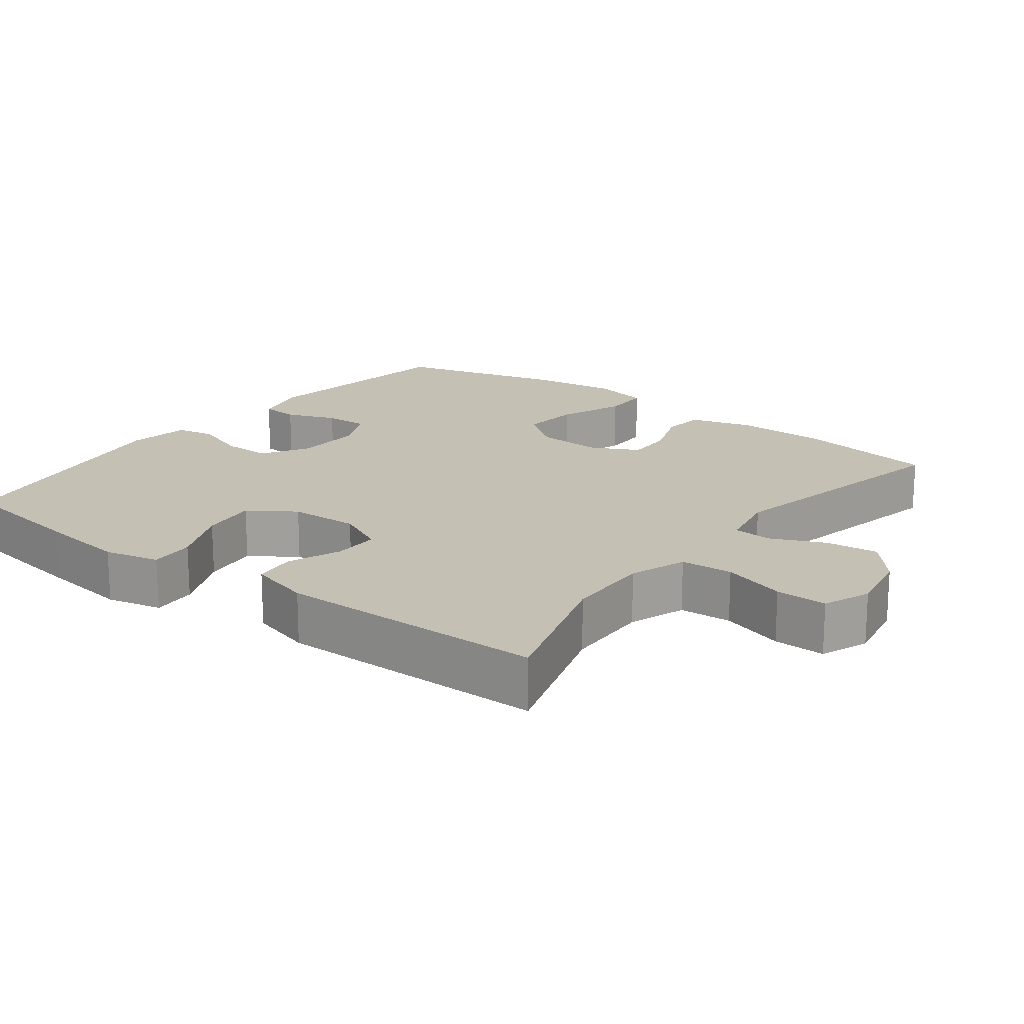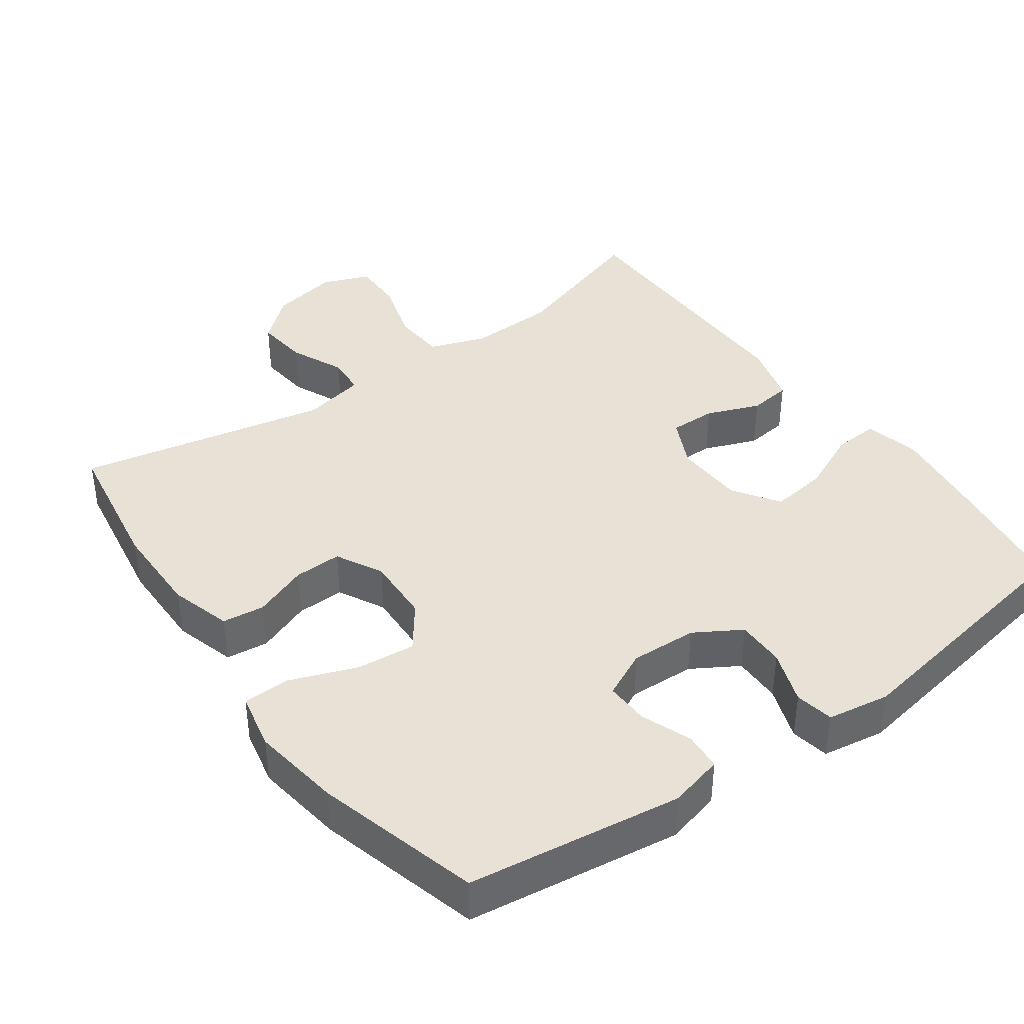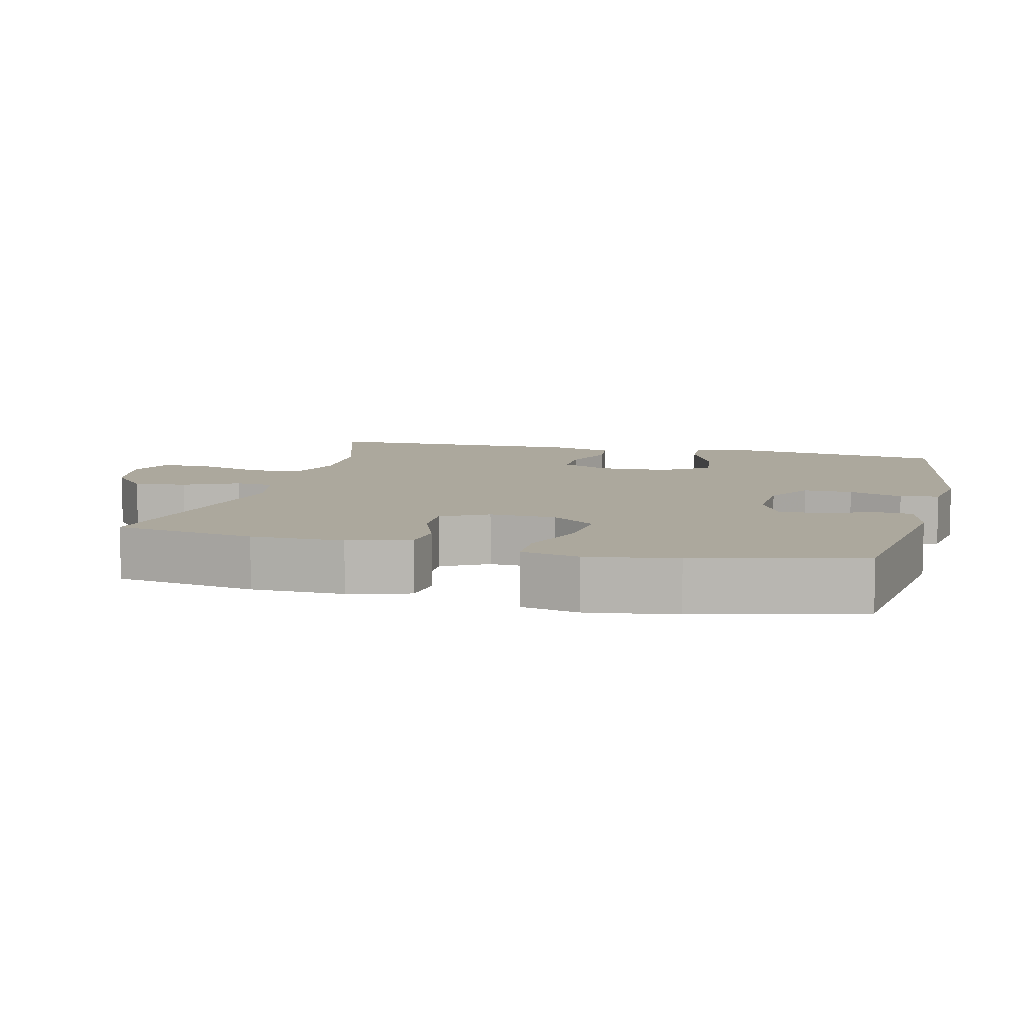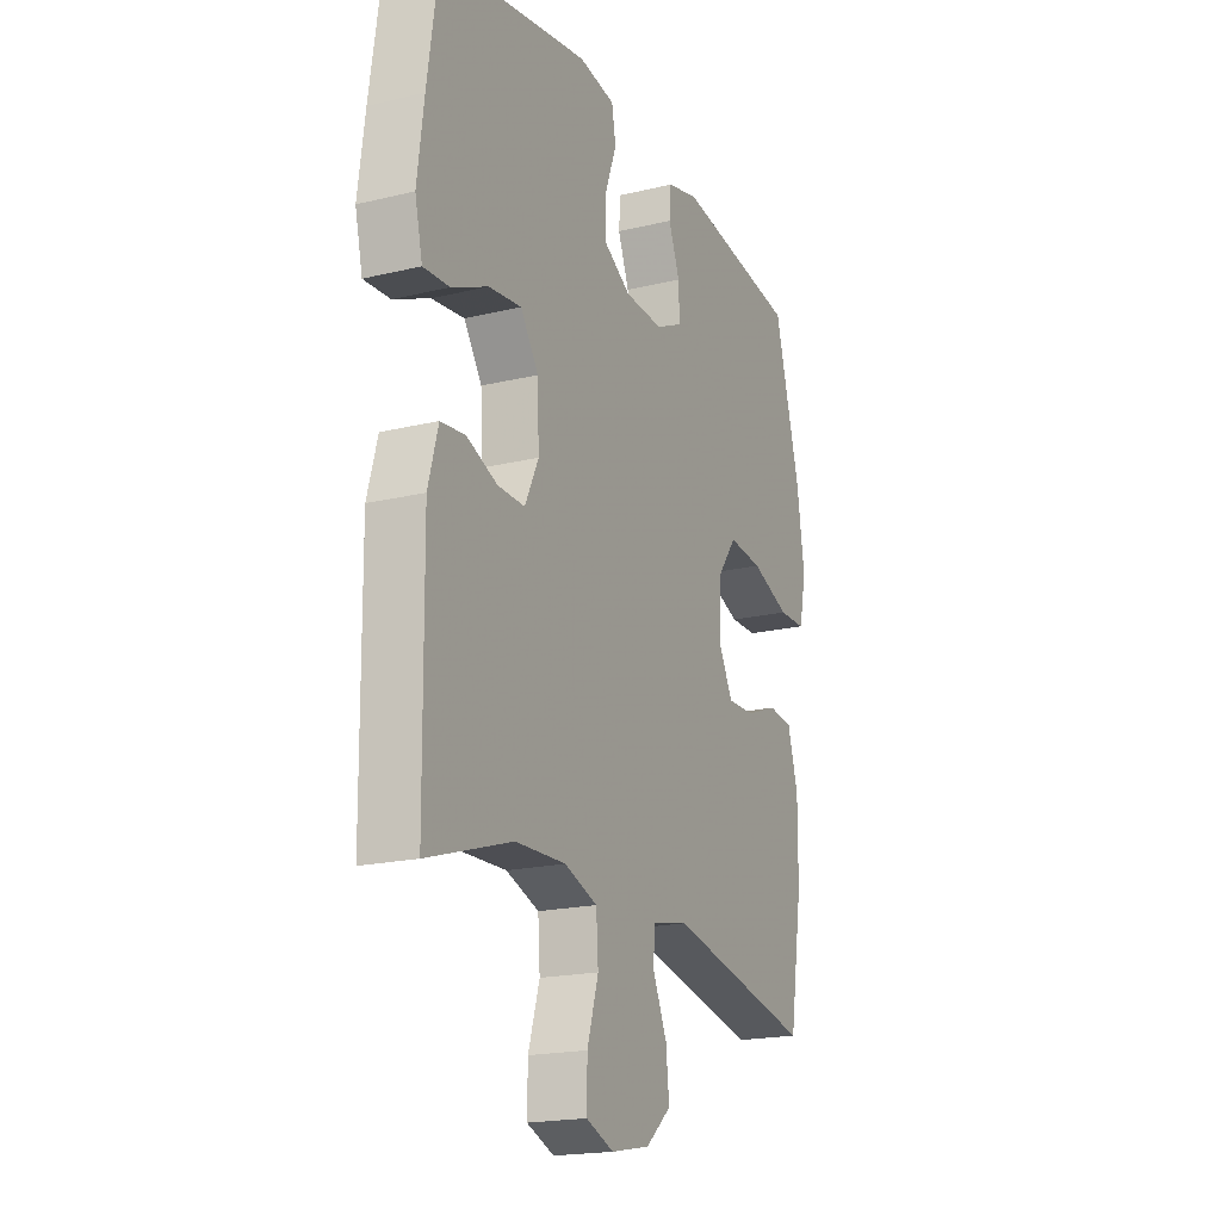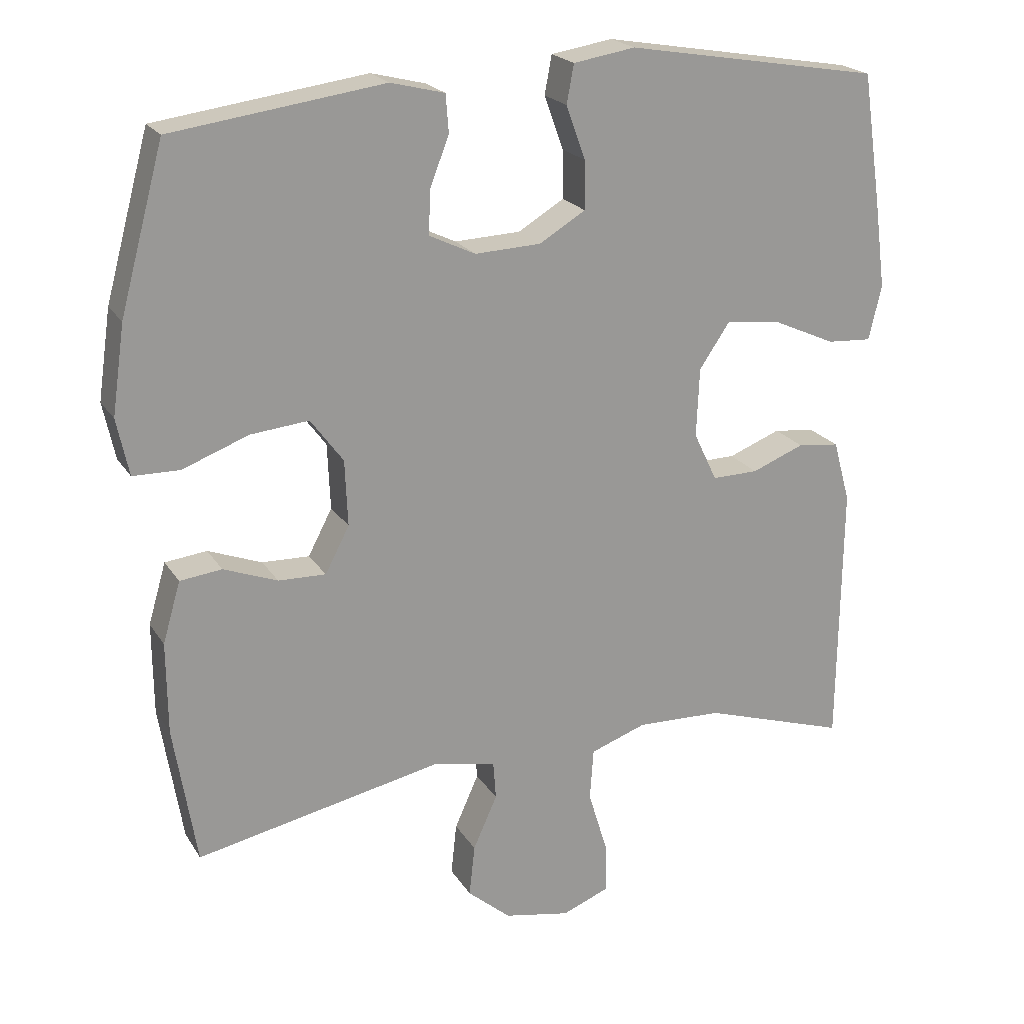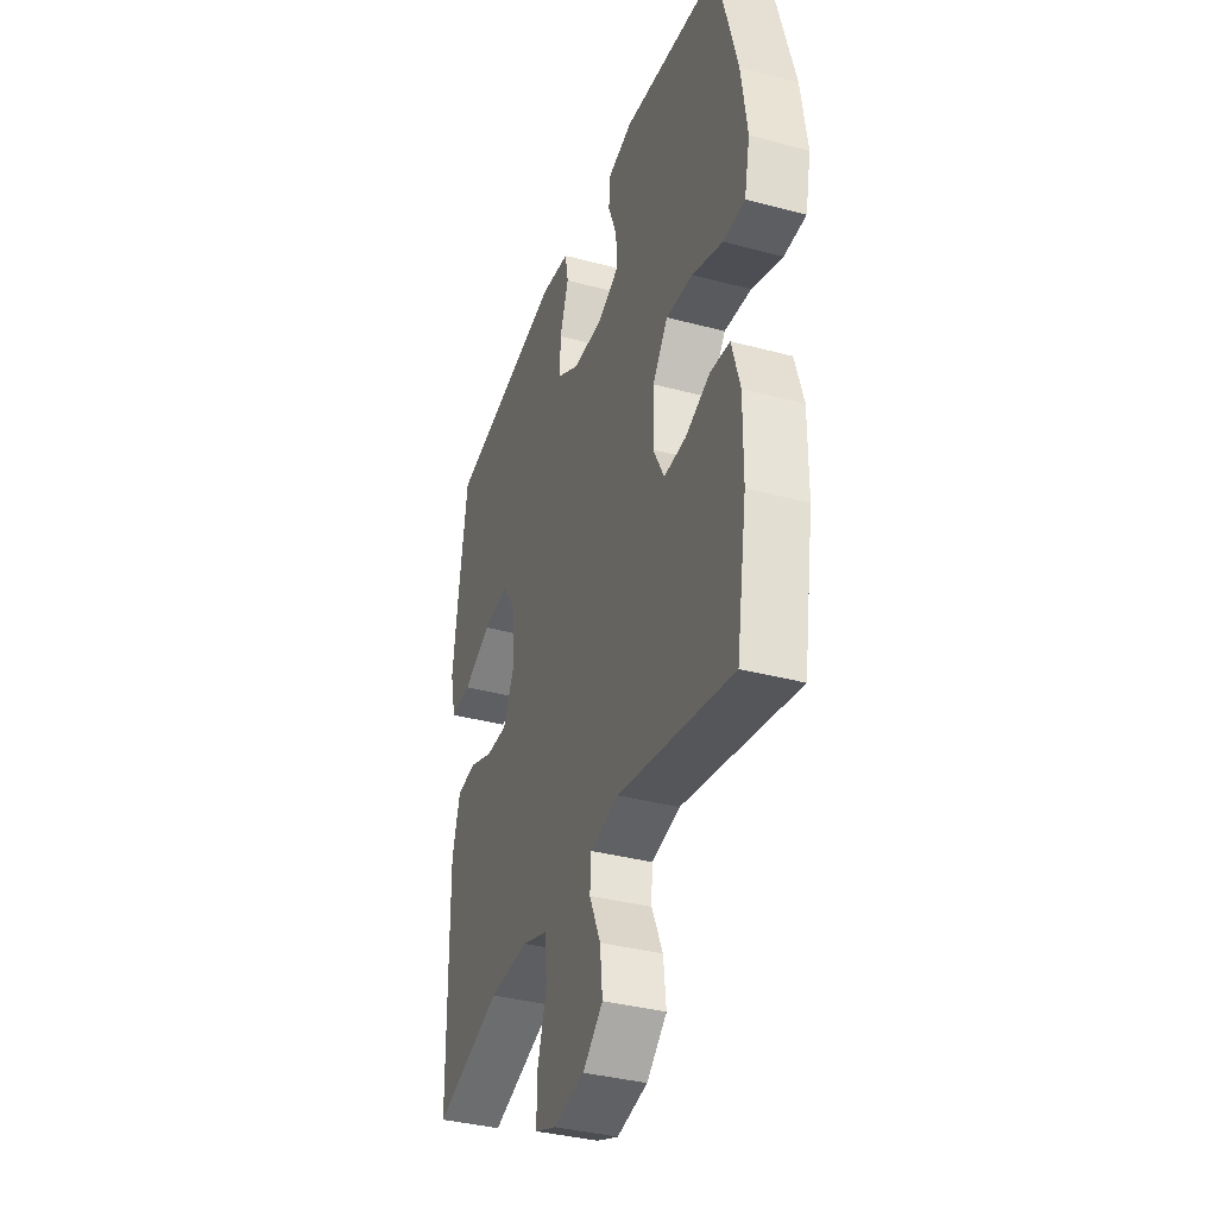
<metadata>
{"format":"obj","ext":"obj","renderer":"f3d","projection":"perspective","resolution":1024,"background":"white","views":[{"elev":18.3,"azim":127.4,"up":"+Y"},{"elev":40.1,"azim":-35.7,"up":"+Y"},{"elev":8.6,"azim":-76.1,"up":"+Y"},{"elev":-19.2,"azim":114.4,"up":"+Z"},{"elev":21.1,"azim":-23.5,"up":"+Z"},{"elev":-36.8,"azim":-109.0,"up":"+Z"}]}
</metadata>
<code>
v 0.5 0.07 -0.5
v 0.296 0.07 -0.435
v 0.175 0.07 -0.431
v 0.096 0.07 -0.459
v 0.091 0.07 -0.532
v 0.118 0.07 -0.621
v 0.119 0.07 -0.693
v 0.053 0.07 -0.719
v -0.04 0.07 -0.701
v -0.101 0.07 -0.649
v -0.093 0.07 -0.576
v -0.059 0.07 -0.5
v -0.063 0.07 -0.446
v -0.15 0.07 -0.428
v -0.5 0.07 -0.5
v -0.532 0.07 -0.303
v -0.533 0.07 -0.174
v -0.508 0.07 -0.088
v -0.449 0.07 -0.081
v -0.373 0.07 -0.11
v -0.306 0.07 -0.112
v -0.272 0.07 -0.047
v -0.276 0.07 0.046
v -0.322 0.07 0.108
v -0.404 0.07 0.1
v -0.497 0.07 0.065
v -0.563 0.07 0.066
v -0.58 0.07 0.146
v -0.562 0.07 0.271
v -0.5 0.07 0.5
v -0.202 0.07 0.541
v -0.126 0.07 0.522
v -0.122 0.07 0.469
v -0.149 0.07 0.399
v -0.151 0.07 0.338
v -0.086 0.07 0.307
v 0.007 0.07 0.311
v 0.072 0.07 0.35
v 0.071 0.07 0.418
v 0.044 0.07 0.493
v 0.054 0.07 0.547
v 0.141 0.07 0.561
v 0.5 0.07 0.5
v 0.527 0.07 0.316
v 0.543 0.07 0.193
v 0.525 0.07 0.116
v 0.462 0.07 0.12
v 0.375 0.07 0.159
v 0.296 0.07 0.169
v 0.253 0.07 0.105
v 0.249 0.07 0.008
v 0.282 0.07 -0.061
v 0.347 0.07 -0.06
v 0.421 0.07 -0.031
v 0.48 0.07 -0.038
v 0.504 0.07 -0.125
v 0.5 0 -0.5
v 0.296 0 -0.435
v 0.175 0 -0.431
v 0.096 0 -0.459
v 0.091 0 -0.532
v 0.118 0 -0.621
v 0.119 0 -0.693
v 0.053 0 -0.719
v -0.04 0 -0.701
v -0.101 0 -0.649
v -0.093 0 -0.576
v -0.059 0 -0.5
v -0.063 0 -0.446
v -0.15 0 -0.428
v -0.5 0 -0.5
v -0.532 0 -0.303
v -0.533 0 -0.174
v -0.508 0 -0.088
v -0.449 0 -0.081
v -0.373 0 -0.11
v -0.306 0 -0.112
v -0.272 0 -0.047
v -0.276 0 0.046
v -0.322 0 0.108
v -0.404 0 0.1
v -0.497 0 0.065
v -0.563 0 0.066
v -0.58 0 0.146
v -0.562 0 0.271
v -0.5 0 0.5
v -0.202 0 0.541
v -0.126 0 0.522
v -0.122 0 0.469
v -0.149 0 0.399
v -0.151 0 0.338
v -0.086 0 0.307
v 0.007 0 0.311
v 0.072 0 0.35
v 0.071 0 0.418
v 0.044 0 0.493
v 0.054 0 0.547
v 0.141 0 0.561
v 0.5 0 0.5
v 0.527 0 0.316
v 0.543 0 0.193
v 0.525 0 0.116
v 0.462 0 0.12
v 0.375 0 0.159
v 0.296 0 0.169
v 0.253 0 0.105
v 0.249 0 0.008
v 0.282 0 -0.061
v 0.347 0 -0.06
v 0.421 0 -0.031
v 0.48 0 -0.038
v 0.504 0 -0.125
f 56 1 2
f 55 56 2
f 54 55 2
f 53 54 2
f 52 53 2 3
f 51 52 3 4
f 50 51 4
f 46 47 48
f 45 46 48
f 44 45 48
f 43 44 48
f 42 43 48
f 41 42 48
f 40 41 48
f 39 40 48
f 38 39 48 49
f 37 38 49 50
f 32 33 34
f 31 32 34
f 30 31 34
f 29 30 34
f 28 29 34
f 27 28 34
f 26 27 34
f 25 26 34
f 24 25 34 35
f 23 24 35 36
f 18 19 20
f 17 18 20
f 16 17 20
f 15 16 20
f 14 15 20
f 13 14 20 21
f 10 11 12
f 9 10 12
f 8 9 12
f 7 8 12
f 6 7 12
f 5 6 12
f 4 5 12 13
f 50 4 13
f 37 50 13
f 36 37 13
f 23 36 13
f 22 23 13
f 13 21 22
f 58 57 112
f 58 112 111
f 58 111 110
f 58 110 109
f 59 58 109 108
f 60 59 108 107
f 60 107 106
f 104 103 102
f 104 102 101
f 104 101 100
f 104 100 99
f 104 99 98
f 104 98 97
f 104 97 96
f 104 96 95
f 105 104 95 94
f 106 105 94 93
f 90 89 88
f 90 88 87
f 90 87 86
f 90 86 85
f 90 85 84
f 90 84 83
f 90 83 82
f 90 82 81
f 91 90 81 80
f 92 91 80 79
f 76 75 74
f 76 74 73
f 76 73 72
f 76 72 71
f 76 71 70
f 77 76 70 69
f 68 67 66
f 68 66 65
f 68 65 64
f 68 64 63
f 68 63 62
f 68 62 61
f 69 68 61 60
f 69 60 106
f 69 106 93
f 69 93 92
f 69 92 79
f 69 79 78
f 78 77 69
f 1 57 58 2
f 2 58 59 3
f 3 59 60 4
f 4 60 61 5
f 5 61 62 6
f 6 62 63 7
f 7 63 64 8
f 8 64 65 9
f 9 65 66 10
f 10 66 67 11
f 11 67 68 12
f 12 68 69 13
f 13 69 70 14
f 14 70 71 15
f 15 71 72 16
f 16 72 73 17
f 17 73 74 18
f 18 74 75 19
f 19 75 76 20
f 20 76 77 21
f 21 77 78 22
f 22 78 79 23
f 23 79 80 24
f 24 80 81 25
f 25 81 82 26
f 26 82 83 27
f 27 83 84 28
f 28 84 85 29
f 29 85 86 30
f 30 86 87 31
f 31 87 88 32
f 32 88 89 33
f 33 89 90 34
f 34 90 91 35
f 35 91 92 36
f 36 92 93 37
f 37 93 94 38
f 38 94 95 39
f 39 95 96 40
f 40 96 97 41
f 41 97 98 42
f 42 98 99 43
f 43 99 100 44
f 44 100 101 45
f 45 101 102 46
f 46 102 103 47
f 47 103 104 48
f 48 104 105 49
f 49 105 106 50
f 50 106 107 51
f 51 107 108 52
f 52 108 109 53
f 53 109 110 54
f 54 110 111 55
f 55 111 112 56
f 56 112 57 1

</code>
